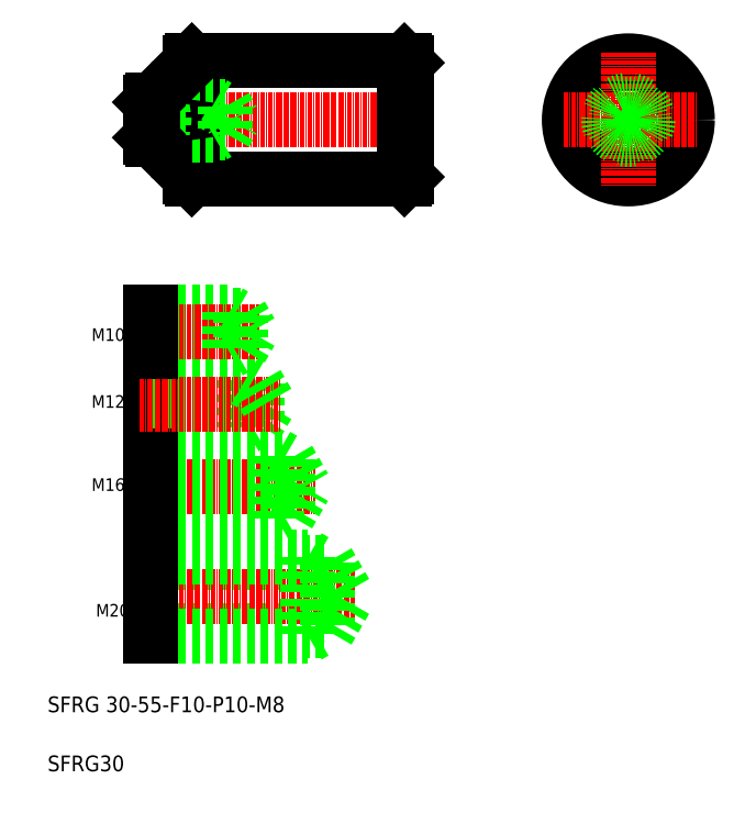
<metadata>
{"format":"dxf","ext":"dxf","renderer":"ezdxf+matplotlib","layout":"modelspace","background":"white","min_lineweight":24,"dpi":150}
</metadata>
<code>
0
SECTION
2
ENTITIES
0
LINE
8
0
10
176.4
20
221.6
30
0
11
230.4
21
221.6
31
0
0
LINE
8
0
10
176.4
20
191.6
30
0
11
230.4
21
191.6
31
0
0
LINE
8
0
10
165.9
20
94.29
30
0
11
210.9
21
94.29
31
0
0
LINE
8
0
10
165.9
20
76.79
30
0
11
210.9
21
76.79
31
0
0
LINE
8
0
10
205.9
20
75.54
30
0
11
208.1
21
76.79
31
0
0
LINE
8
0
10
205.9
20
95.54
30
0
11
208.1
21
94.29
31
0
0
LINE
8
CENTER
10
163.1
20
85.54
30
0
11
217.9
21
85.54
31
0
0
LINE
8
CENTER
10
163.1
20
113.3
30
0
11
207.9
21
113.3
31
0
0
LINE
8
CENTER
10
163.7
20
206.6
30
0
11
233.8
21
206.6
31
0
0
TEXT
8
0
10
139.7
20
56.11
30
0
40
4
1
SFRG 30-55-F10-P10-M8
0
TEXT
8
0
10
139.7
20
41.11
30
0
40
4
1
SFRG30
0
TEXT
8
0
10
152.4
20
80.41
30
0
40
3.2
1
M20
72
     2
11
160.4
21
82.01
31
0
73
     2
0
LINE
8
0
10
165.9
20
95.54
30
0
11
205.9
21
95.54
31
0
0
LINE
8
0
10
165.9
20
75.54
30
0
11
205.9
21
75.54
31
0
0
LINE
8
0
10
165.9
20
95.54
30
0
11
165.9
21
75.54
31
0
0
LINE
8
0
10
205.9
20
95.54
30
0
11
205.9
21
75.54
31
0
0
TEXT
8
0
10
151.9
20
112.4
30
0
40
3.2
1
M16
72
     2
11
159.3
21
114
31
0
73
     2
0
TEXT
8
0
10
151.9
20
133.5
30
0
40
3.2
1
M12
72
     2
11
159.3
21
135.1
31
0
73
     2
0
TEXT
8
0
10
152.4
20
150.5
30
0
40
3.2
1
M10
72
     2
11
159.3
21
152.1
31
0
73
     2
0
LINE
8
0
10
192.9
20
139.6
30
0
11
192.9
21
129.3
31
0
0
LINE
8
0
10
165.9
20
140.5
30
0
11
165.9
21
128.5
31
0
0
LINE
8
0
10
189.9
20
140.5
30
0
11
189.9
21
128.5
31
0
0
LINE
8
0
10
192.9
20
129.3
30
0
11
195.8
21
134.5
31
0
0
LINE
8
0
10
165.9
20
128.5
30
0
11
189.9
21
128.5
31
0
0
LINE
8
0
10
165.9
20
129.3
30
0
11
192.9
21
129.3
31
0
0
LINE
8
0
10
165.9
20
121.3
30
0
11
197.9
21
121.3
31
0
0
LINE
8
0
10
165.9
20
105.3
30
0
11
197.9
21
105.3
31
0
0
LINE
8
0
10
165.9
20
106.3
30
0
11
200.9
21
106.3
31
0
0
LINE
8
0
10
165.9
20
120.3
30
0
11
200.9
21
120.3
31
0
0
LINE
8
0
10
165.9
20
121.3
30
0
11
165.9
21
105.3
31
0
0
LINE
8
0
10
197.9
20
121.3
30
0
11
197.9
21
105.3
31
0
0
LINE
8
0
10
200.9
20
120.3
30
0
11
200.9
21
106.3
31
0
0
LINE
8
0
10
200.9
20
120.3
30
0
11
204.9
21
113.3
31
0
0
LINE
8
0
10
200.9
20
106.3
30
0
11
204.9
21
113.3
31
0
0
LINE
8
0
10
197.9
20
105.3
30
0
11
199.6
21
106.3
31
0
0
LINE
8
0
10
189.9
20
128.5
30
0
11
191.4
21
129.3
31
0
0
LINE
8
0
10
197.9
20
121.3
30
0
11
199.6
21
120.3
31
0
0
LINE
8
0
10
165.9
20
157
30
0
11
188.9
21
157
31
0
0
LINE
8
0
10
165.9
20
157.7
30
0
11
185.9
21
157.7
31
0
0
LINE
8
0
10
165.9
20
148.5
30
0
11
188.9
21
148.5
31
0
0
LINE
8
0
10
165.9
20
147.7
30
0
11
185.9
21
147.7
31
0
0
LINE
8
0
10
165.9
20
140.5
30
0
11
189.9
21
140.5
31
0
0
LINE
8
0
10
165.9
20
139.6
30
0
11
192.9
21
139.6
31
0
0
LINE
8
CENTER
10
163.1
20
134.5
30
0
11
198.8
21
134.5
31
0
0
LINE
8
CENTER
10
163.1
20
152.7
30
0
11
193.5
21
152.7
31
0
0
LINE
8
0
10
165.9
20
157.7
30
0
11
165.9
21
147.7
31
0
0
LINE
8
0
10
185.9
20
157.7
30
0
11
185.9
21
147.7
31
0
0
LINE
8
0
10
185.9
20
147.7
30
0
11
187.2
21
148.5
31
0
0
LINE
8
0
10
189.9
20
140.5
30
0
11
191.4
21
139.6
31
0
0
LINE
8
0
10
192.9
20
139.6
30
0
11
195.8
21
134.5
31
0
0
LINE
8
0
10
188.9
20
157
30
0
11
188.9
21
148.5
31
0
0
LINE
8
0
10
188.9
20
157
30
0
11
191.3
21
152.7
31
0
0
LINE
8
0
10
188.9
20
148.5
30
0
11
191.3
21
152.7
31
0
0
LINE
8
0
10
185.9
20
157.7
30
0
11
187.2
21
157
31
0
0
LINE
8
0
10
176.4
20
221.6
30
0
11
176.4
21
191.6
31
0
0
LINE
8
0
10
175.9
20
221.1
30
0
11
175.9
21
192.1
31
0
0
LINE
8
0
10
175.9
20
192.1
30
0
11
176.4
21
191.6
31
0
0
LINE
8
0
10
165.9
20
210
30
0
11
184.9
21
210
31
0
0
LINE
8
0
10
165.9
20
203.3
30
0
11
184.9
21
203.3
31
0
0
LINE
8
0
10
166.4
20
211.6
30
0
11
175.7
21
211.6
31
0
0
LINE
8
0
10
166.4
20
201.6
30
0
11
175.7
21
201.6
31
0
0
LINE
8
0
10
165.9
20
210.6
30
0
11
181.9
21
210.6
31
0
0
LINE
8
0
10
165.9
20
202.6
30
0
11
181.9
21
202.6
31
0
0
LINE
8
0
10
165.9
20
211.1
30
0
11
165.9
21
202.1
31
0
0
LINE
8
0
10
166.4
20
211.6
30
0
11
166.4
21
201.6
31
0
0
LINE
8
0
10
165.9
20
202.1
30
0
11
166.4
21
201.6
31
0
0
LINE
8
0
10
166.4
20
211.6
30
0
11
165.9
21
211.1
31
0
0
LINE
8
0
10
168.7
20
211.6
30
0
11
168.7
21
211.6
31
0
0
LINE
8
0
10
171
20
211.6
30
0
11
171
21
211.6
31
0
0
LINE
8
0
10
181.9
20
210.6
30
0
11
181.9
21
202.6
31
0
0
ARC
8
0
10
175.7
20
201.4
30
0
40
0.2
50
0
51
90
0
LINE
8
0
10
181.9
20
202.6
30
0
11
183
21
203.3
31
0
0
ARC
8
0
10
175.7
20
211.8
30
0
40
0.2
50
270
51
0
0
LINE
8
0
10
181.9
20
210.6
30
0
11
183
21
210
31
0
0
LINE
8
0
10
176.4
20
221.6
30
0
11
175.9
21
221.1
31
0
0
LINE
8
0
10
184.9
20
210
30
0
11
184.9
21
203.3
31
0
0
LINE
8
0
10
184.9
20
203.3
30
0
11
186.8
21
206.6
31
0
0
LINE
8
0
10
184.9
20
210
30
0
11
186.8
21
206.6
31
0
0
LINE
8
0
10
210.9
20
94.29
30
0
11
210.9
21
76.79
31
0
0
LINE
8
0
10
210.9
20
76.79
30
0
11
216
21
85.54
31
0
0
LINE
8
0
10
210.9
20
94.29
30
0
11
216
21
85.54
31
0
0
CIRCLE
8
0
10
287.3
20
206.6
30
0
40
14.5
0
CIRCLE
8
0
10
287.3
20
206.6
30
0
40
15
0
LINE
8
CENTER
10
270.8
20
206.6
30
0
11
304.7
21
206.6
31
0
0
LINE
8
0
10
230.4
20
221.6
30
0
11
230.4
21
191.6
31
0
0
LINE
8
0
10
230.9
20
221.1
30
0
11
230.9
21
192.1
31
0
0
LINE
8
0
10
230.9
20
192.1
30
0
11
230.4
21
191.6
31
0
0
LINE
8
0
10
230.4
20
221.6
30
0
11
230.9
21
221.1
31
0
0
LINE
8
CENTER
10
287.3
20
223.8
30
0
11
287.3
21
189.7
31
0
0
CIRCLE
8
0
10
287.3
20
206.6
30
0
40
5
0
CIRCLE
8
0
10
287.3
20
206.6
30
0
40
4
0
CIRCLE
8
0
10
287.3
20
206.6
30
0
40
3.2
0
ENDSEC
0
EOF

</code>
